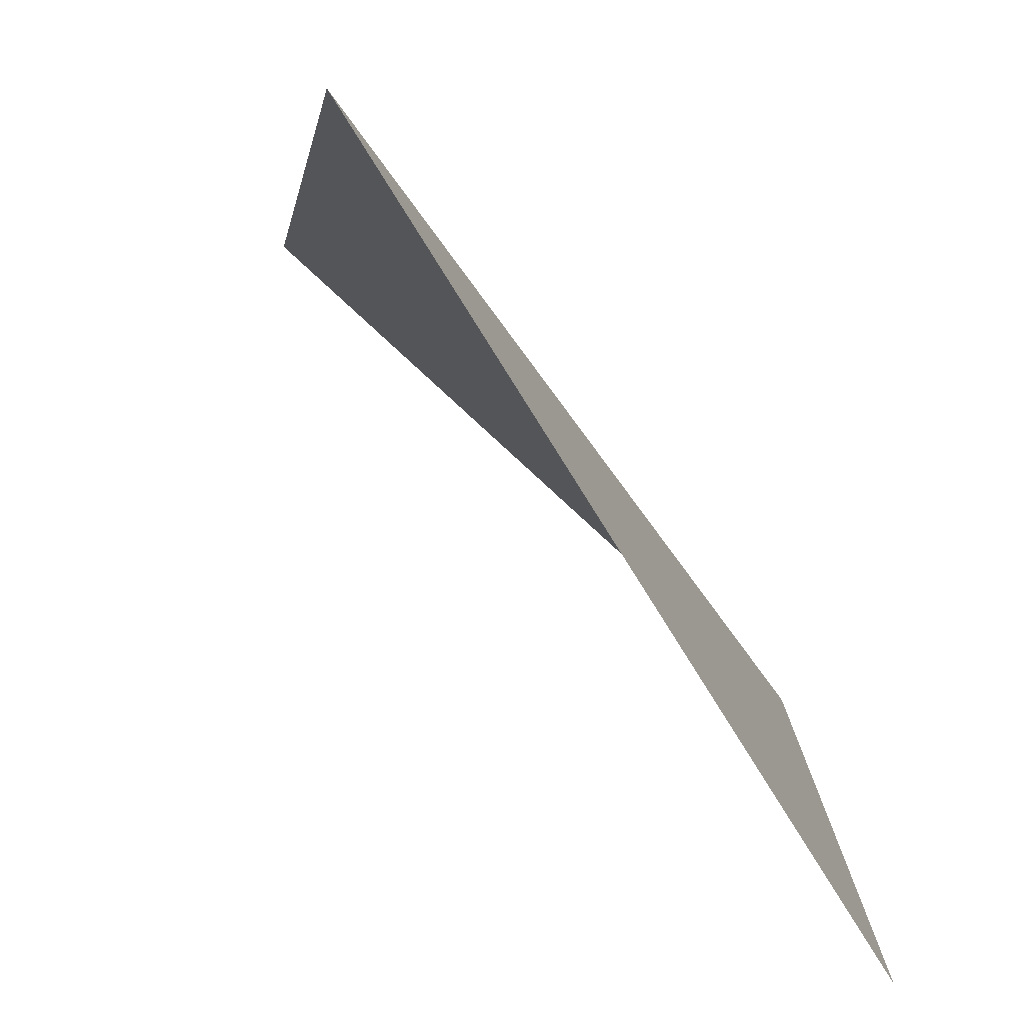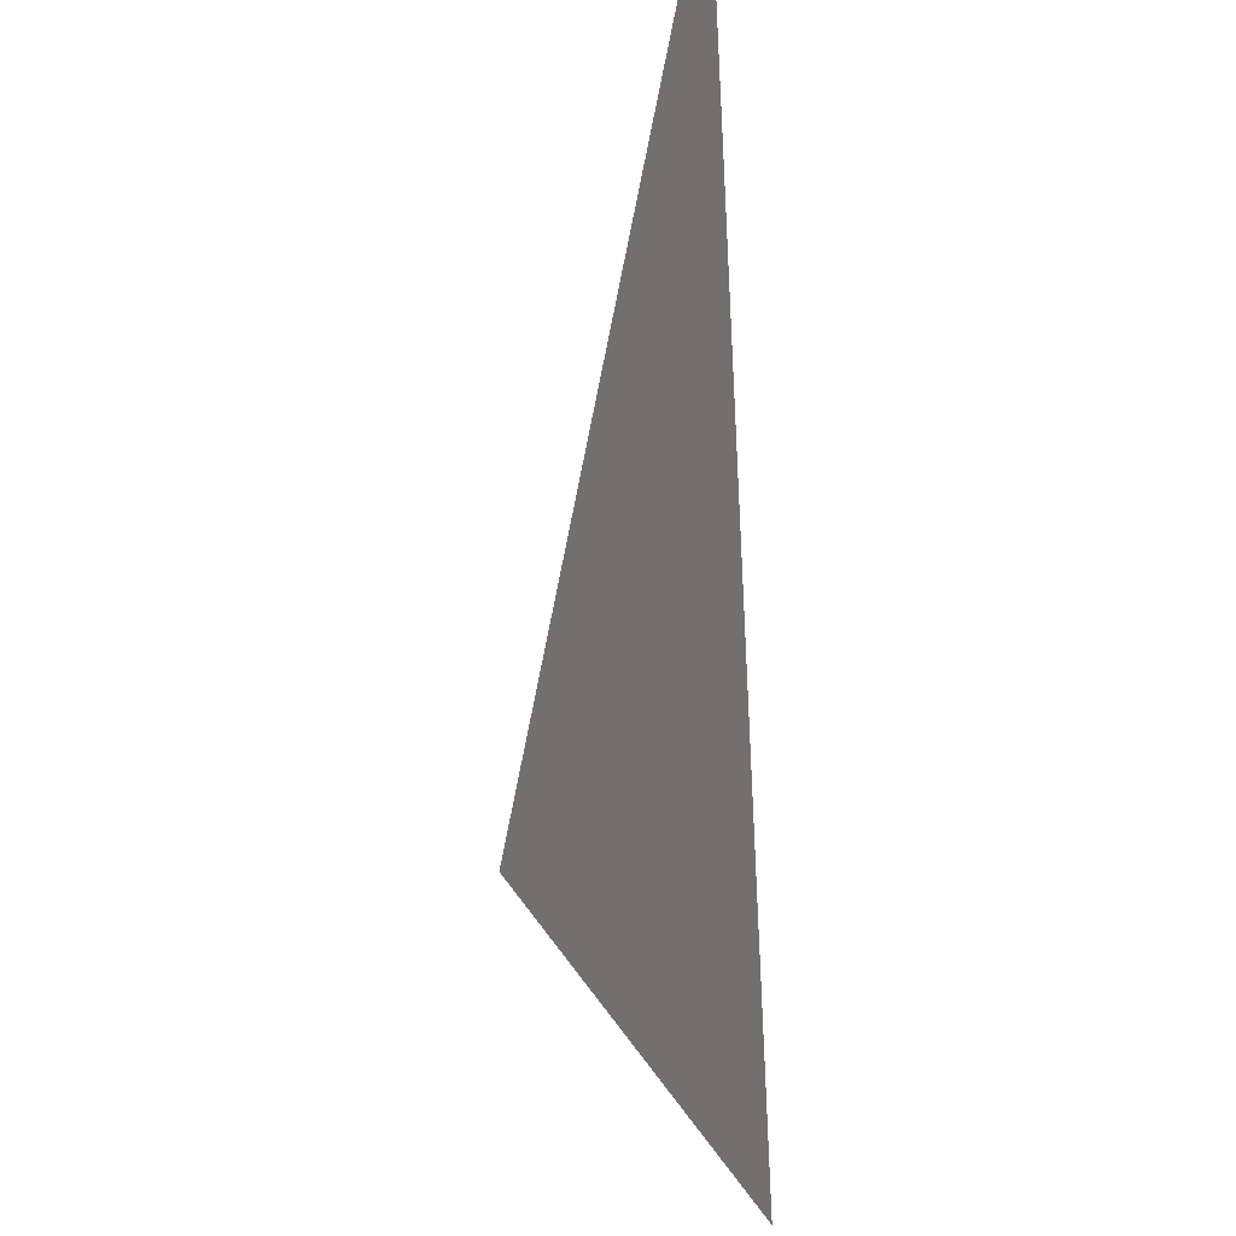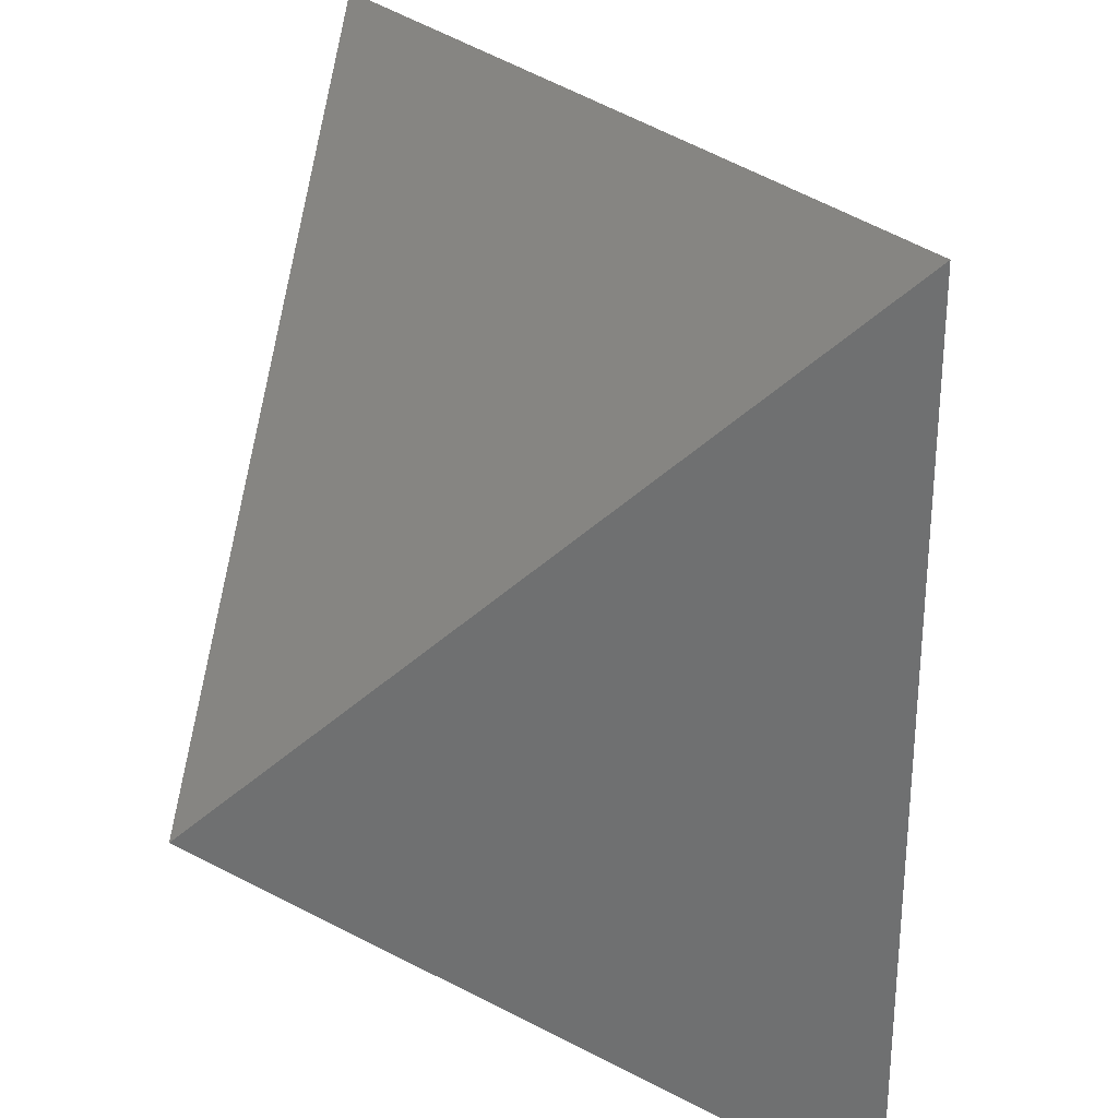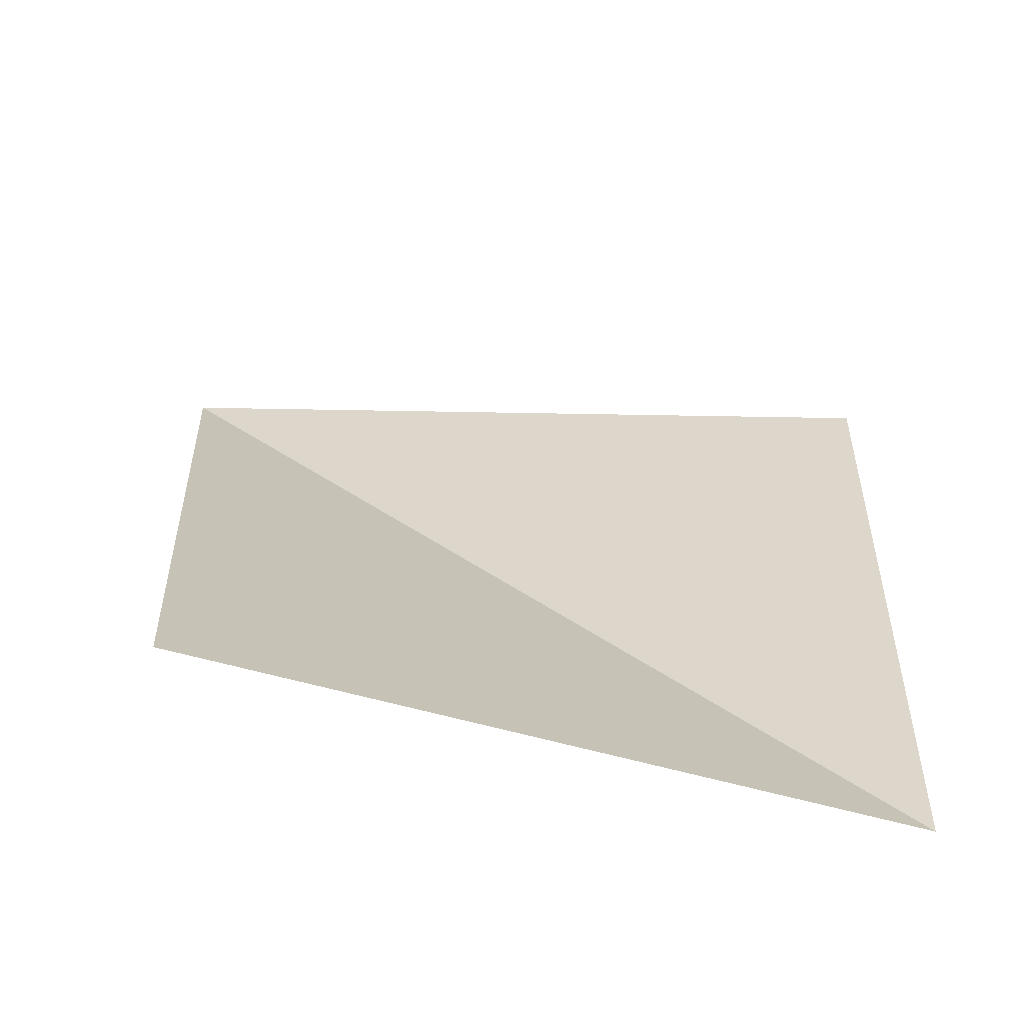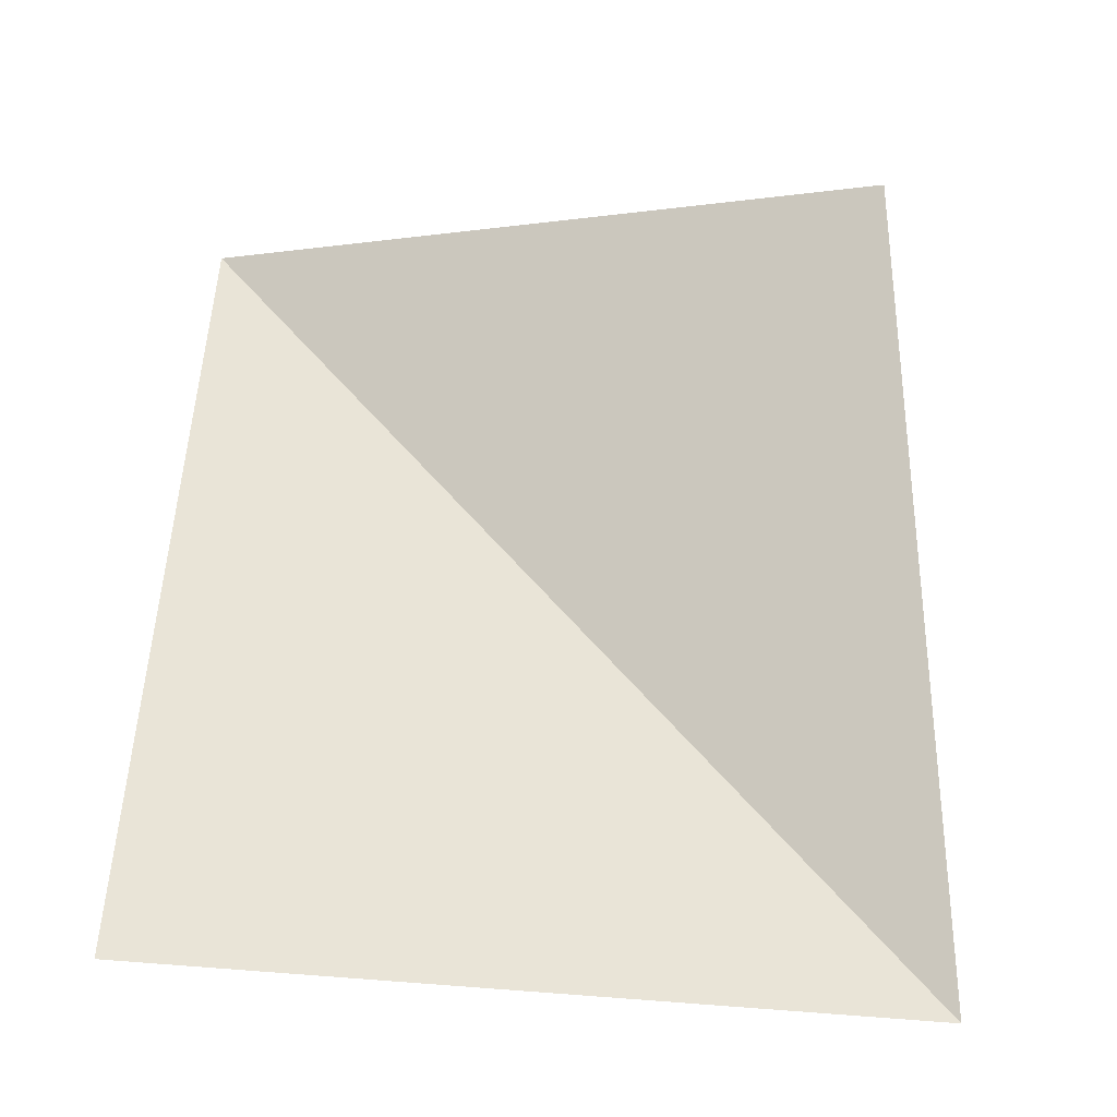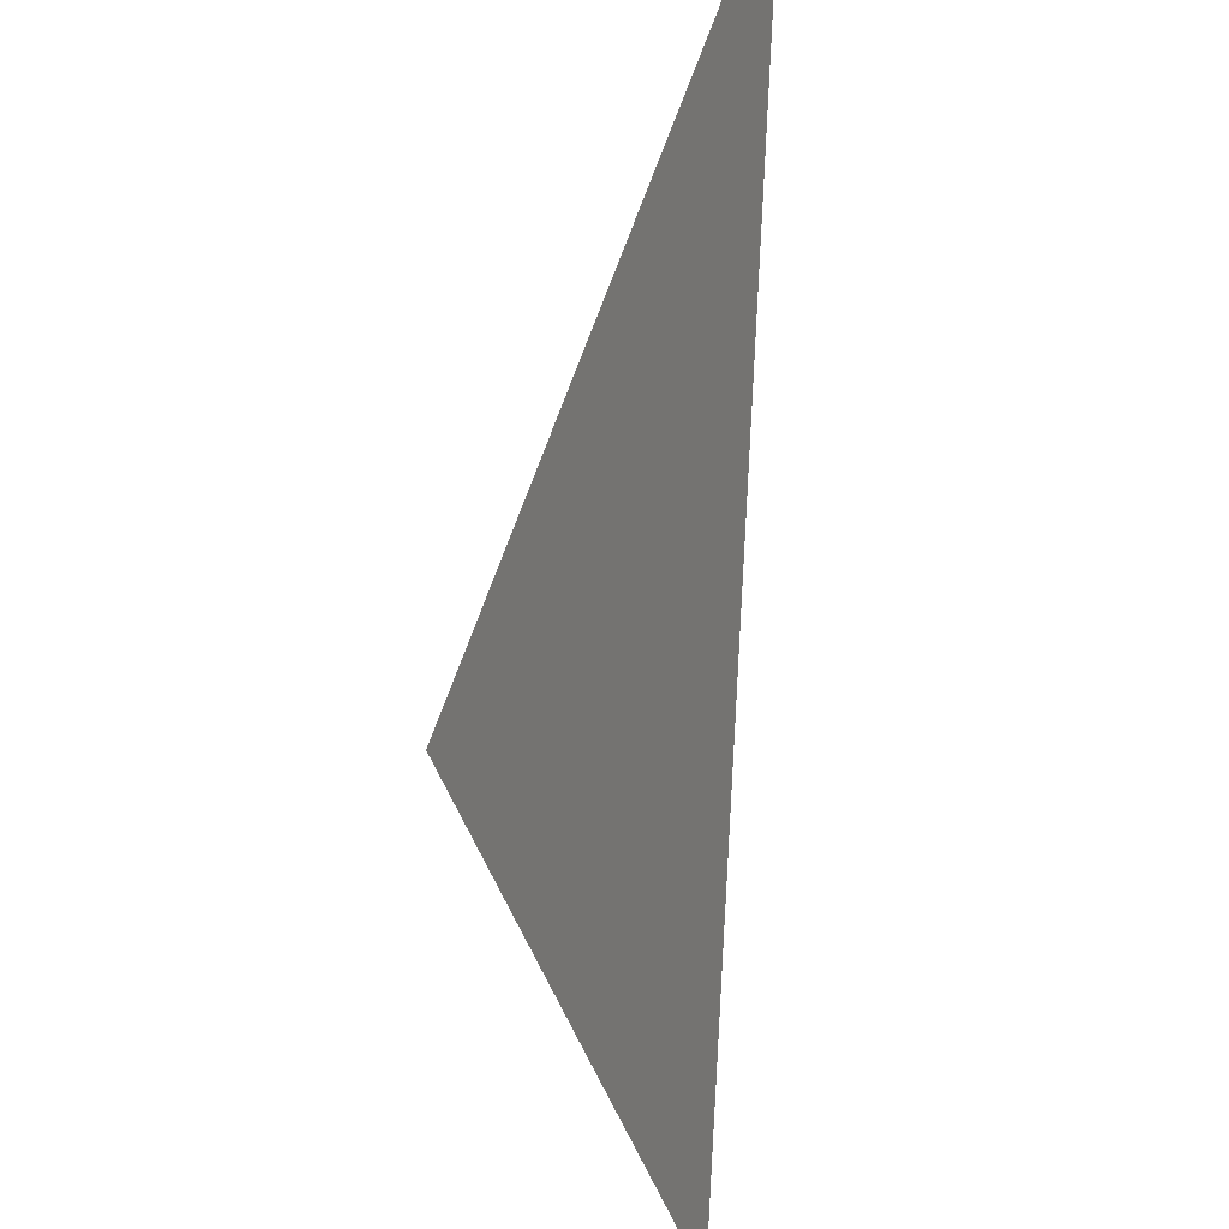
<metadata>
{"format":"obj","ext":"obj","renderer":"f3d","projection":"perspective","resolution":1024,"background":"white","views":[{"elev":-78.6,"azim":122.1,"up":"+Y"},{"elev":69.9,"azim":85.2,"up":"+Y"},{"elev":28.5,"azim":-141.8,"up":"+Y"},{"elev":30.6,"azim":-178.0,"up":"+Z"},{"elev":61.2,"azim":4.4,"up":"+Z"},{"elev":63.1,"azim":93.0,"up":"+Y"}]}
</metadata>
<code>
o Plane
v -1 -1 0
v 1 -1 0
v -1 1 0
v 0.7474 1.014 0.4754
f 2 3 1
f 2 4 3

</code>
